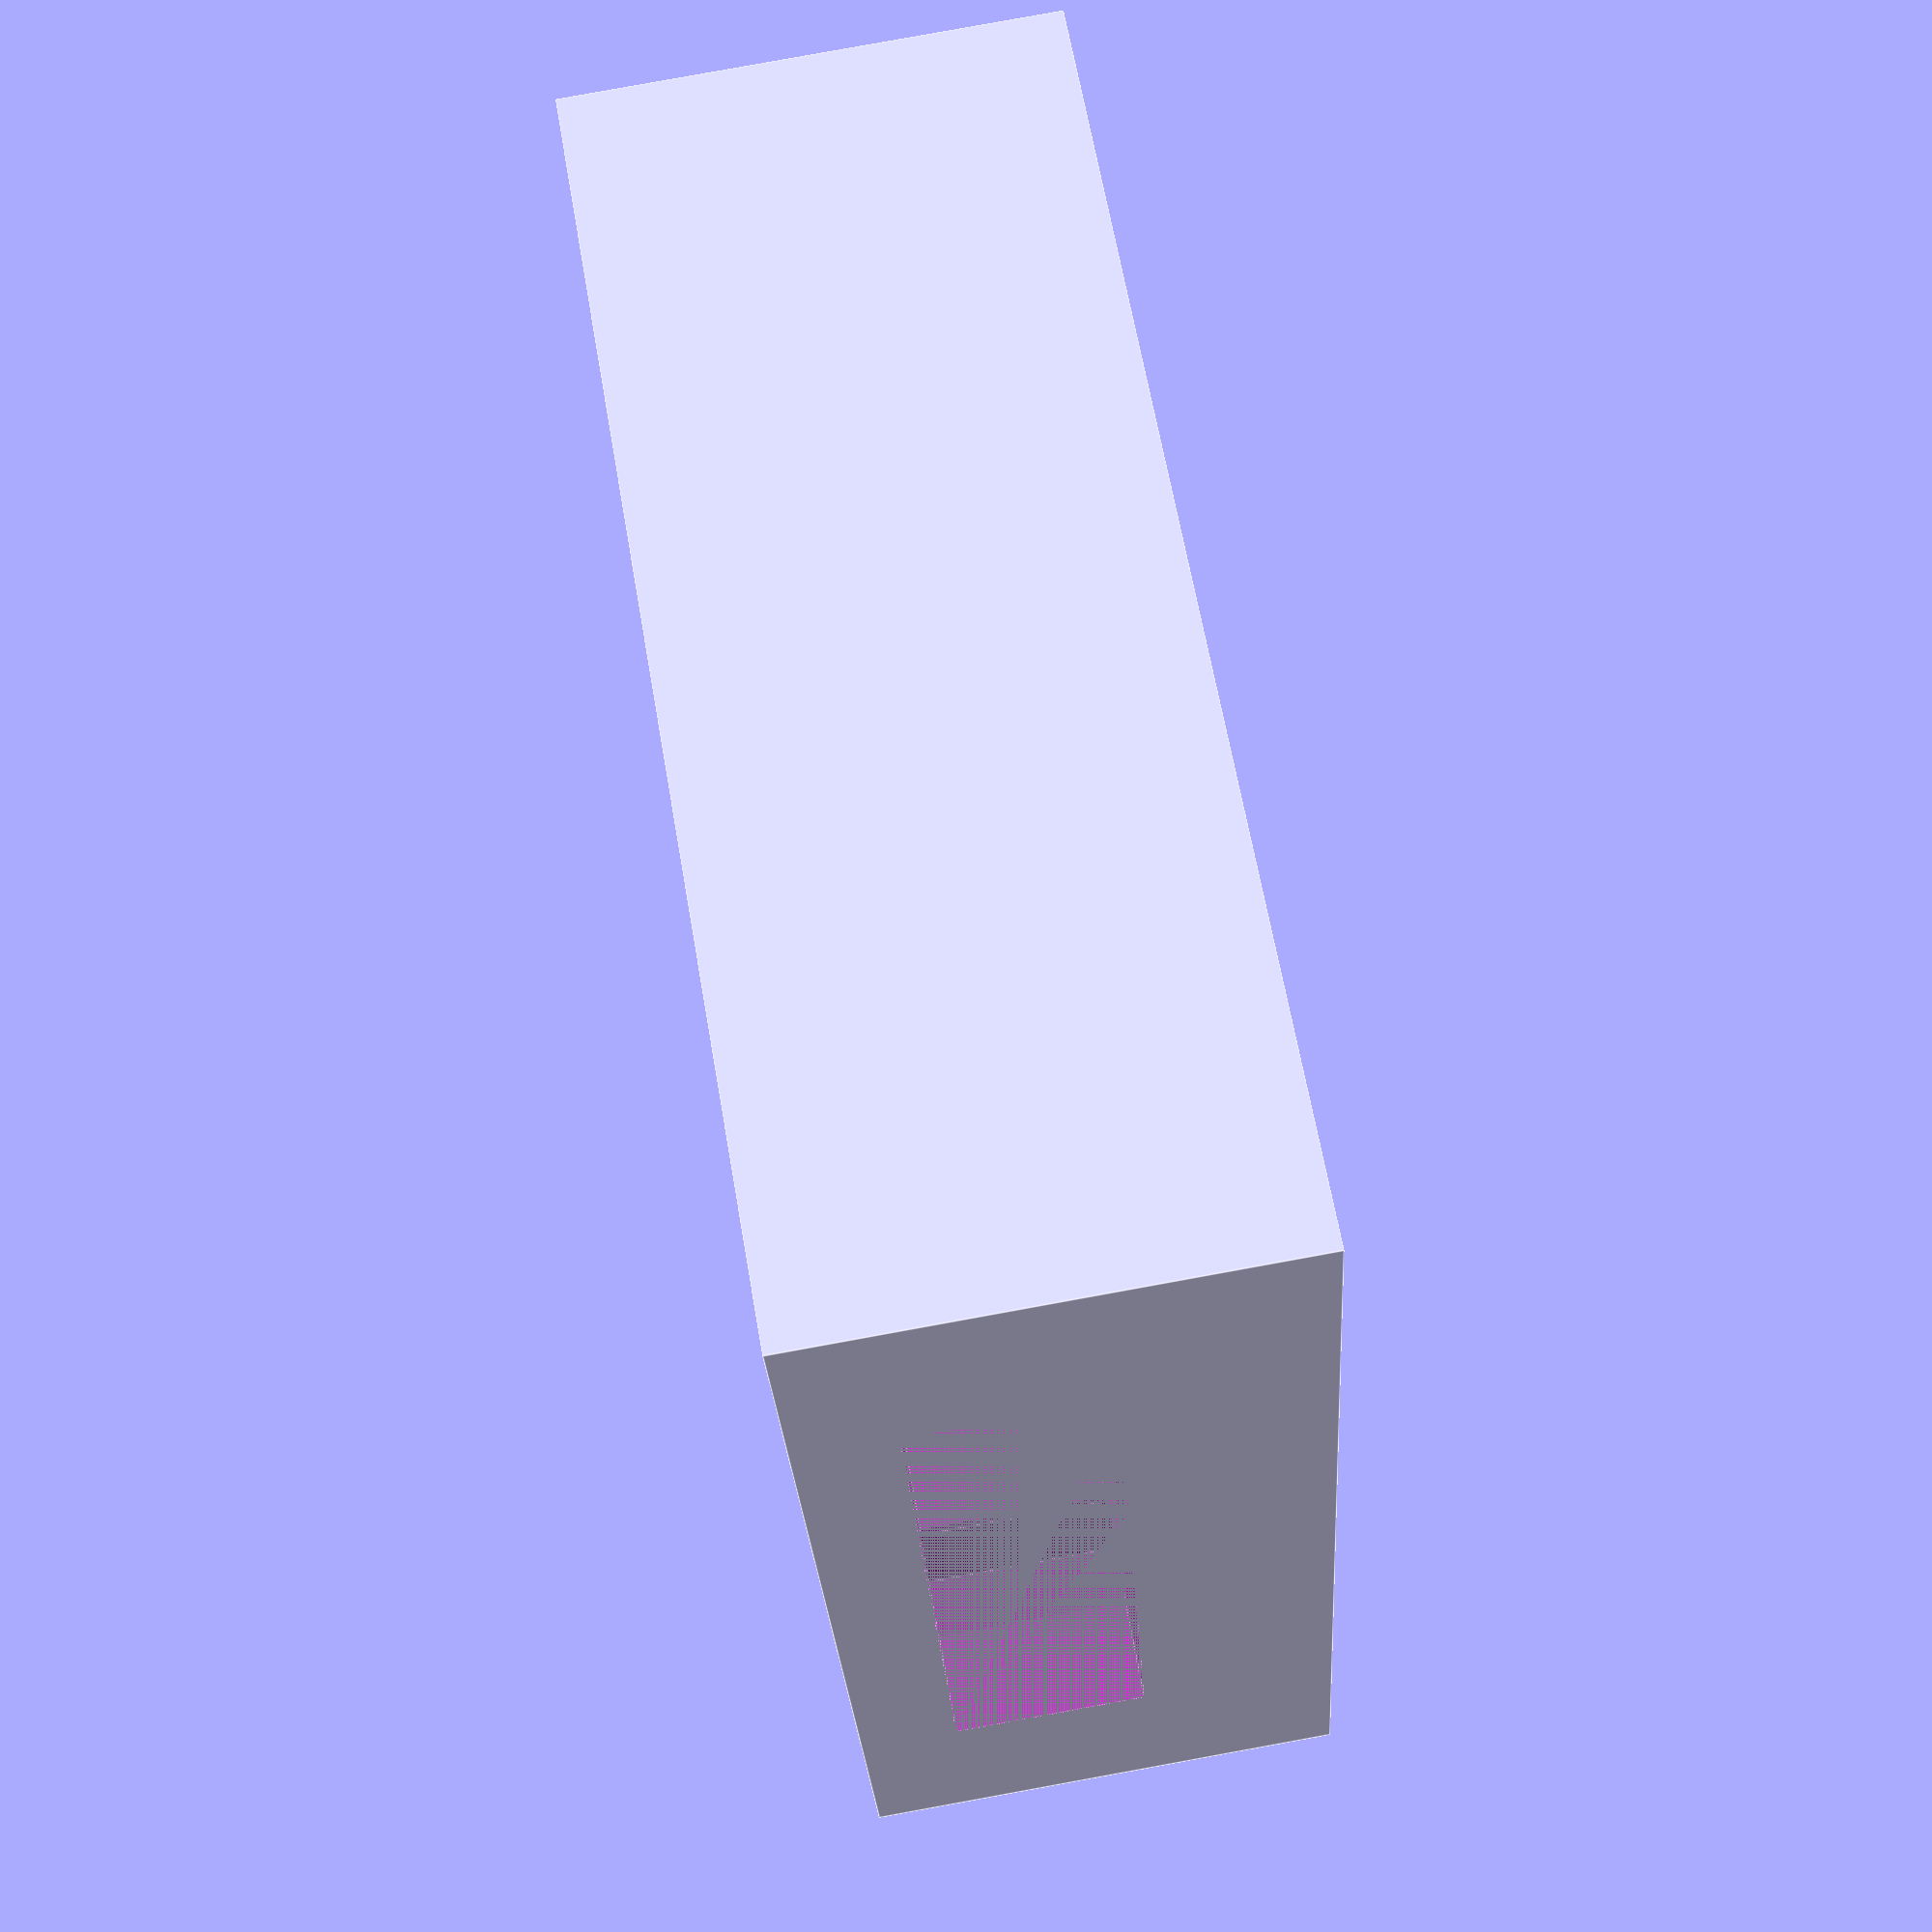
<openscad>
ScrewOffset = 5;
ScrewHole = 3;

BoxEdgeMM = 40;
BoxHeight = 15;
BoxEdgeMMthickness = 3;
//BoxEdgeMMthickness = ScrewOffset + 3;
VentWidgh = 25.3;
VentHeight = 6;
VentCenter = (BoxEdgeMM - VentWidgh)/2;

boxscrew0 = ScrewOffset;
boxscrew1 = BoxEdgeMM - ScrewOffset;

difference (){
    //cube([x,y,z], center = true/false);
    cube([BoxEdgeMM,BoxEdgeMM,BoxHeight], center=false);

    //Remove the following shapes
    //Translates (moves) its child elements along the specified vector. The argument name is optional.
    //    translate([x, y, z]) { ... }
    translate ([BoxEdgeMMthickness,BoxEdgeMMthickness*3,BoxEdgeMMthickness])
        cube([BoxEdgeMM - (BoxEdgeMMthickness*2),BoxEdgeMM - (BoxEdgeMMthickness*6),30], center=false);
    translate ([BoxEdgeMMthickness*3,BoxEdgeMMthickness,BoxEdgeMMthickness])
        cube([BoxEdgeMM - (BoxEdgeMMthickness*6),BoxEdgeMM - (BoxEdgeMMthickness*2),30], center=false);
    //vent hole
    translate([VentCenter,0,BoxEdgeMMthickness])
        cube([VentWidgh,20,VentHeight]);
    //Screw holes        
    translate([boxscrew0,boxscrew0,-3])
        cylinder(BoxHeight+5,ScrewHole,ScrewHole,center=false);
    translate([boxscrew1,boxscrew0,-3])
        cylinder(BoxHeight+5,ScrewHole,ScrewHole,center=false);
    translate([boxscrew0,boxscrew1,-3])
        cylinder(BoxHeight+5,ScrewHole,ScrewHole,center=false);
    translate([boxscrew1,boxscrew1,-3])
        cylinder(BoxHeight+5,ScrewHole,ScrewHole,center=false);
}
</openscad>
<views>
elev=278.1 azim=108.9 roll=259.7 proj=p view=edges
</views>
